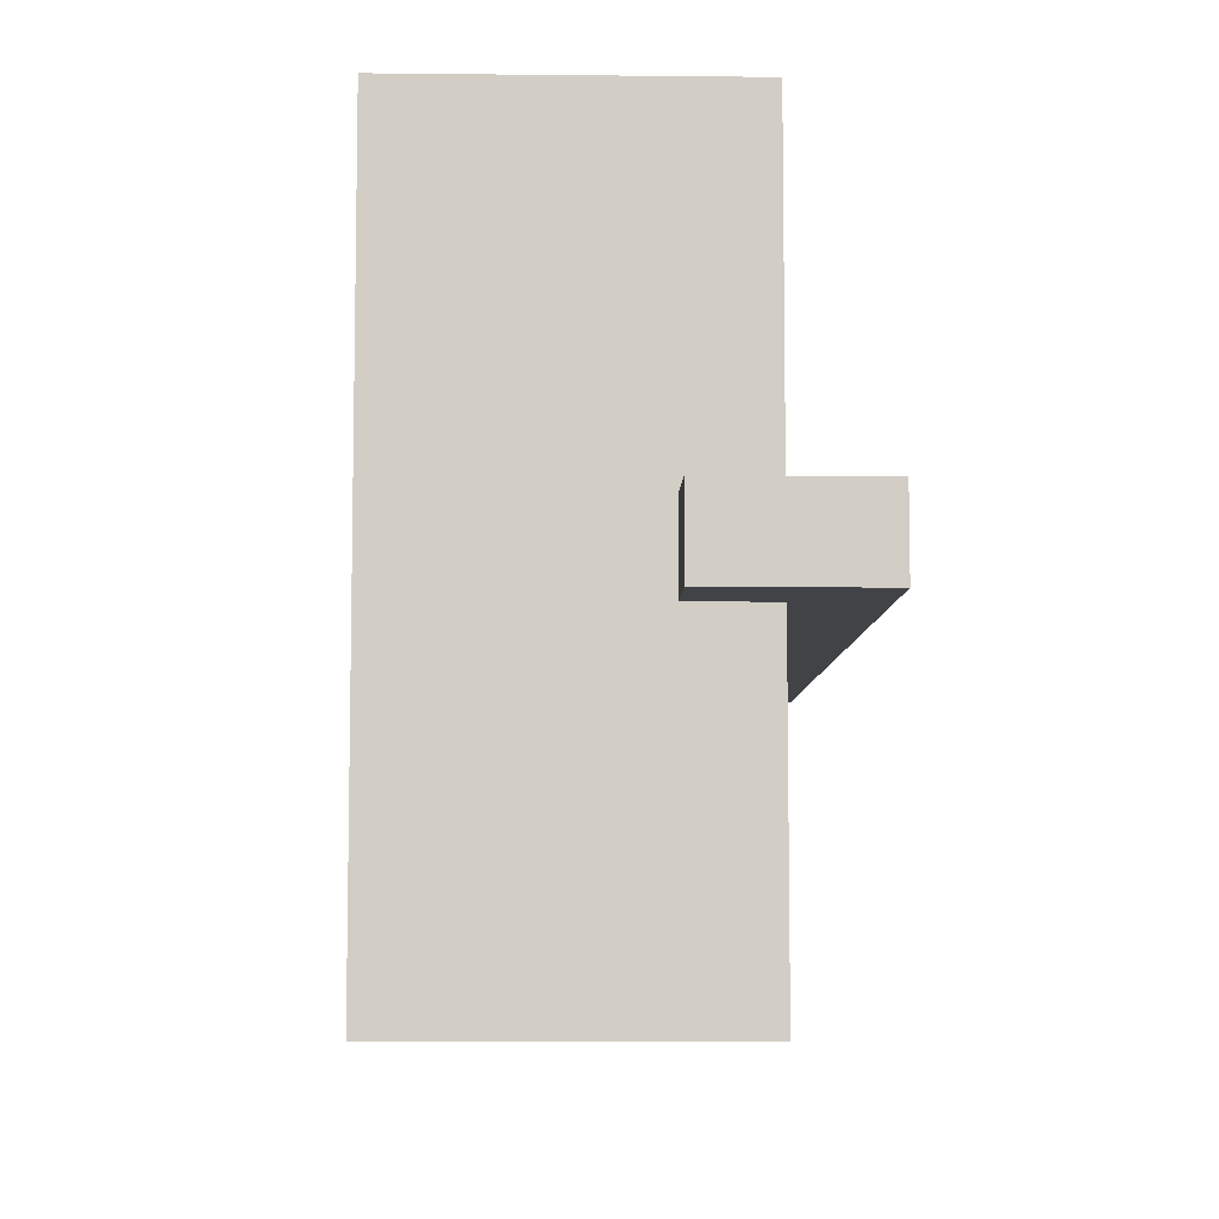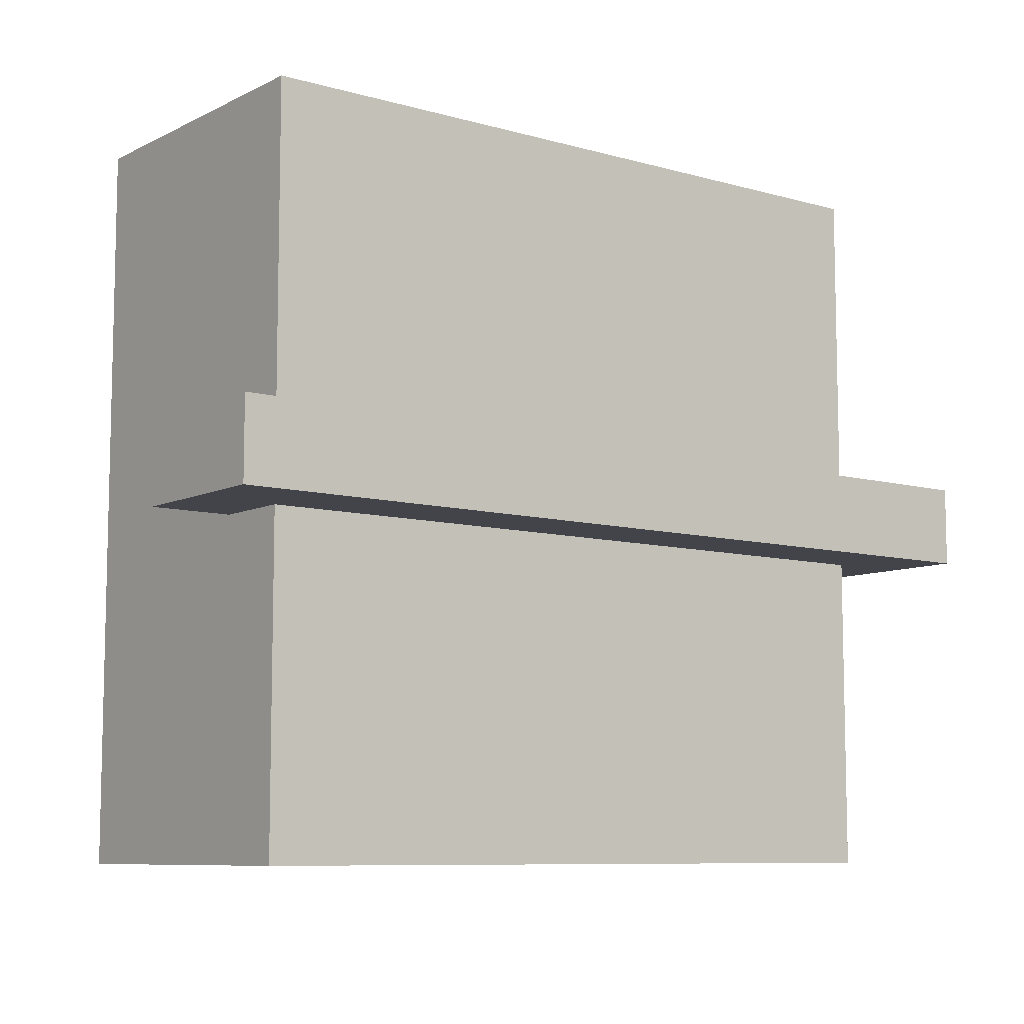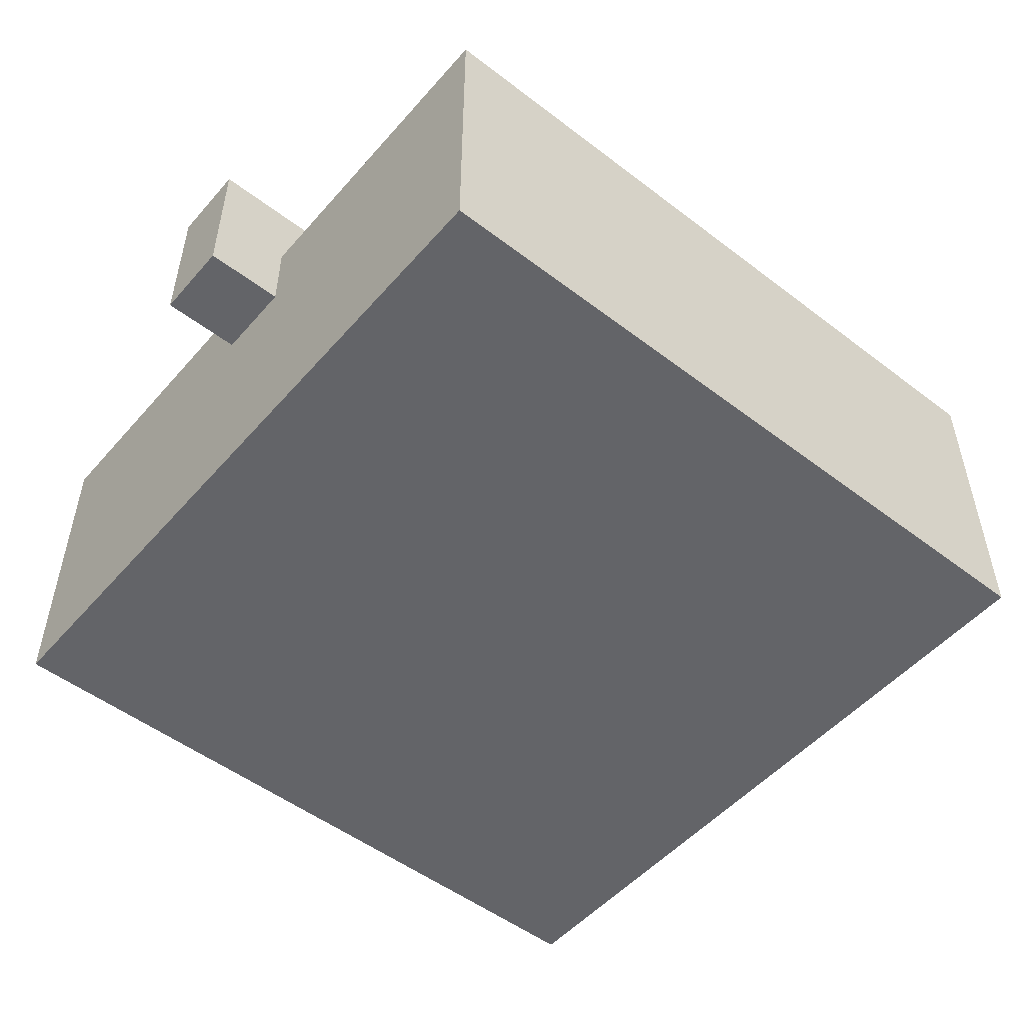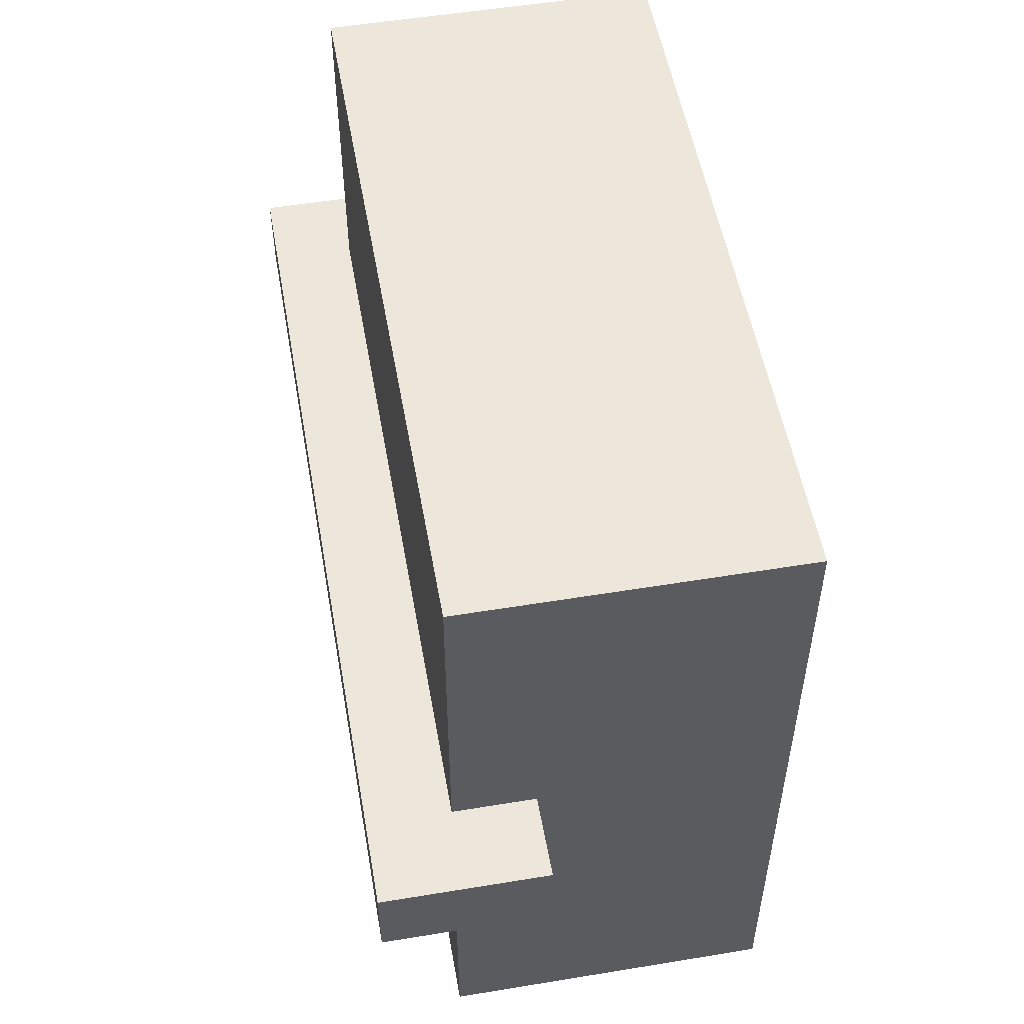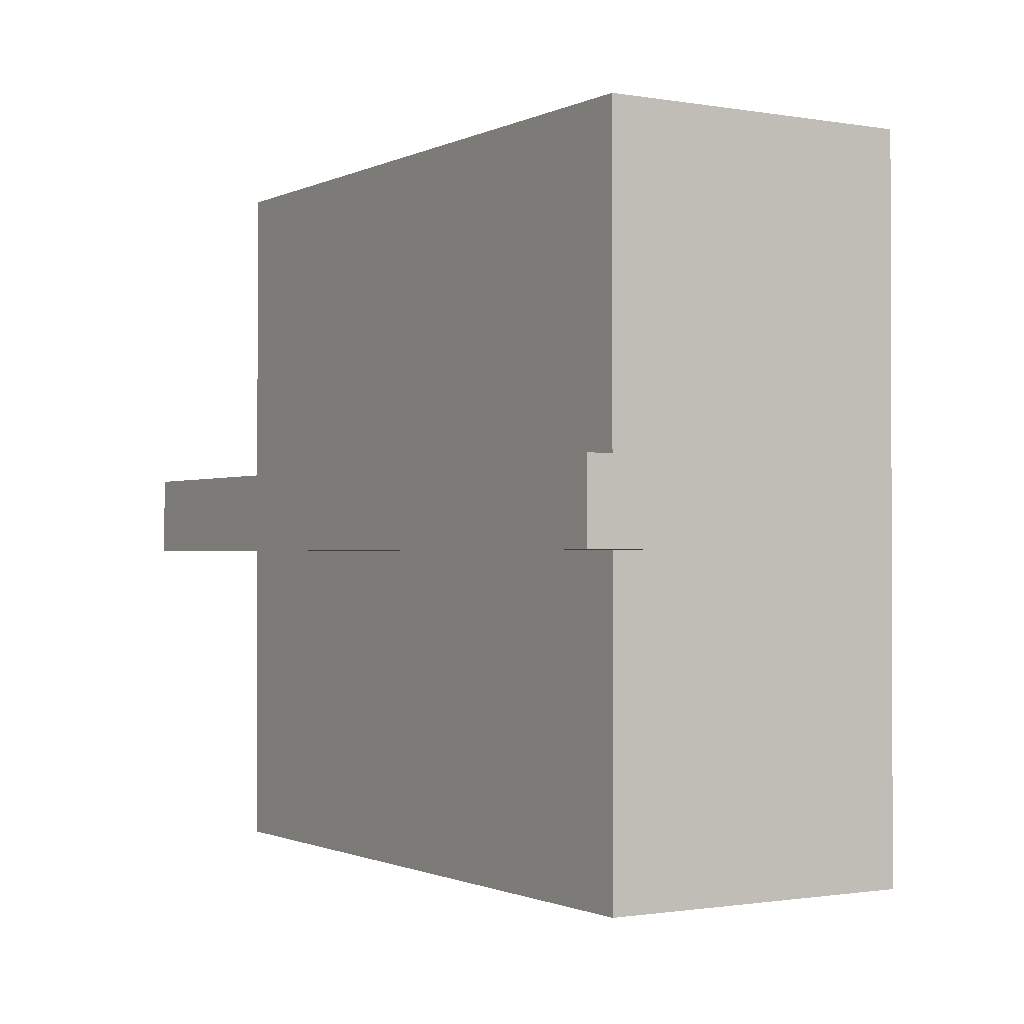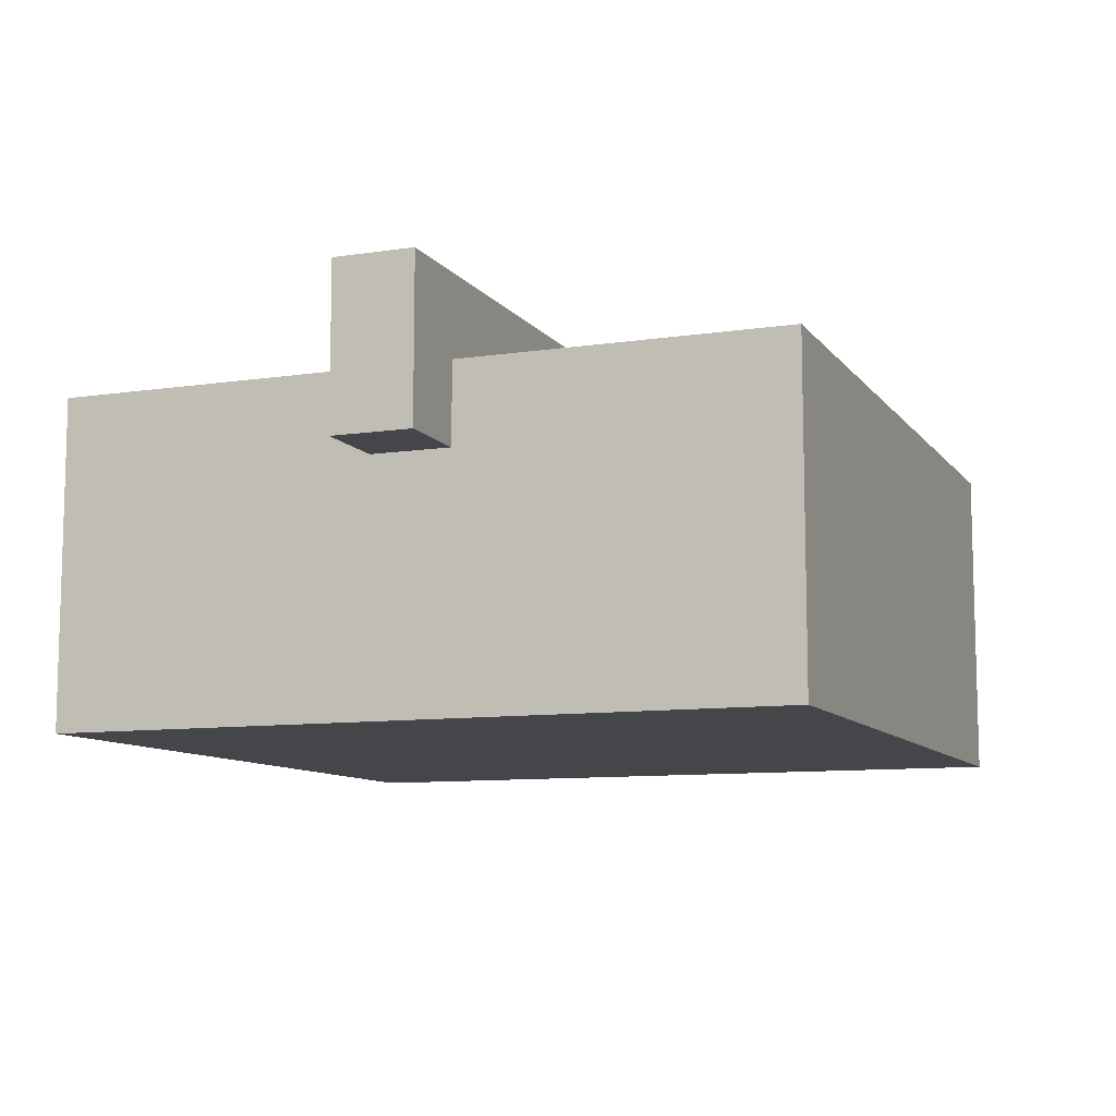
<metadata>
{"format":"obj","ext":"obj","renderer":"f3d","projection":"perspective","resolution":1024,"background":"white","views":[{"elev":-7.3,"azim":88.3,"up":"+Z"},{"elev":-8.5,"azim":142.5,"up":"+Z"},{"elev":-51.3,"azim":-39.7,"up":"+Y"},{"elev":53.2,"azim":-100.0,"up":"+Z"},{"elev":-1.1,"azim":-121.8,"up":"+Z"},{"elev":-9.6,"azim":111.4,"up":"+Y"}]}
</metadata>
<code>
o
v 1.7 2.3 -2.7
v 1.7 2.3 -2.8
v 1.7 2.5 -2.7
v 1.7 2.5 -2.8
v 1.8 2 -2.3
v 1.8 2 -3.2
v 1.8 2.3 -2.7
v 1.8 2.3 -2.8
v 1.8 2.4 -2.3
v 1.8 2.4 -2.7
v 1.8 2.4 -2.8
v 1.8 2.4 -3.2
v 2.7 2 -2.3
v 2.7 2 -3.2
v 2.7 2.3 -2.7
v 2.7 2.3 -2.8
v 2.7 2.4 -2.3
v 2.7 2.4 -2.7
v 2.7 2.4 -2.8
v 2.7 2.4 -3.2
v 2.8 2.3 -2.7
v 2.8 2.3 -2.8
v 2.8 2.5 -2.7
v 2.8 2.5 -2.8
v 1.8 2 -2.3
v 1.8 2.4 -2.3
v 2.7 2 -2.3
v 2.7 2.4 -2.3
v 1.7 2.3 -2.7
v 1.7 2.5 -2.7
v 1.8 2.3 -2.7
v 1.8 2.4 -2.7
v 2.7 2.3 -2.7
v 2.7 2.4 -2.7
v 2.8 2.3 -2.7
v 2.8 2.5 -2.7
v 1.7 2.3 -2.8
v 1.7 2.5 -2.8
v 1.8 2.3 -2.8
v 1.8 2.4 -2.8
v 2.7 2.3 -2.8
v 2.7 2.4 -2.8
v 2.8 2.3 -2.8
v 2.8 2.5 -2.8
v 1.8 2 -3.2
v 1.8 2.4 -3.2
v 2.7 2 -3.2
v 2.7 2.4 -3.2
v 1.8 2 -2.3
v 2.7 2 -2.3
v 1.8 2 -3.2
v 2.7 2 -3.2
v 1.7 2.3 -2.7
v 1.8 2.3 -2.7
v 2.7 2.3 -2.7
v 2.8 2.3 -2.7
v 1.7 2.3 -2.8
v 1.8 2.3 -2.8
v 2.7 2.3 -2.8
v 2.8 2.3 -2.8
v 1.8 2.4 -2.3
v 2.7 2.4 -2.3
v 1.8 2.4 -2.7
v 2.7 2.4 -2.7
v 1.8 2.4 -2.8
v 2.7 2.4 -2.8
v 1.8 2.4 -3.2
v 2.7 2.4 -3.2
v 1.7 2.5 -2.7
v 2.8 2.5 -2.7
v 1.7 2.5 -2.8
v 2.8 2.5 -2.8
f 3 2 1
f 4 2 3
f 7 6 5
f 8 6 7
f 9 7 5
f 10 7 9
f 11 6 8
f 12 6 11
f 13 14 15
f 15 14 16
f 13 15 17
f 17 15 18
f 16 14 19
f 19 14 20
f 21 22 23
f 23 22 24
f 27 26 25
f 28 26 27
f 31 30 29
f 32 30 31
f 34 30 32
f 35 34 33
f 36 30 34
f 36 34 35
f 37 38 39
f 39 38 40
f 40 38 42
f 41 42 43
f 42 38 44
f 43 42 44
f 45 46 47
f 47 46 48
f 51 50 49
f 52 50 51
f 57 54 53
f 58 54 57
f 59 56 55
f 60 56 59
f 61 62 63
f 63 62 64
f 65 66 67
f 67 66 68
f 69 70 71
f 71 70 72

</code>
